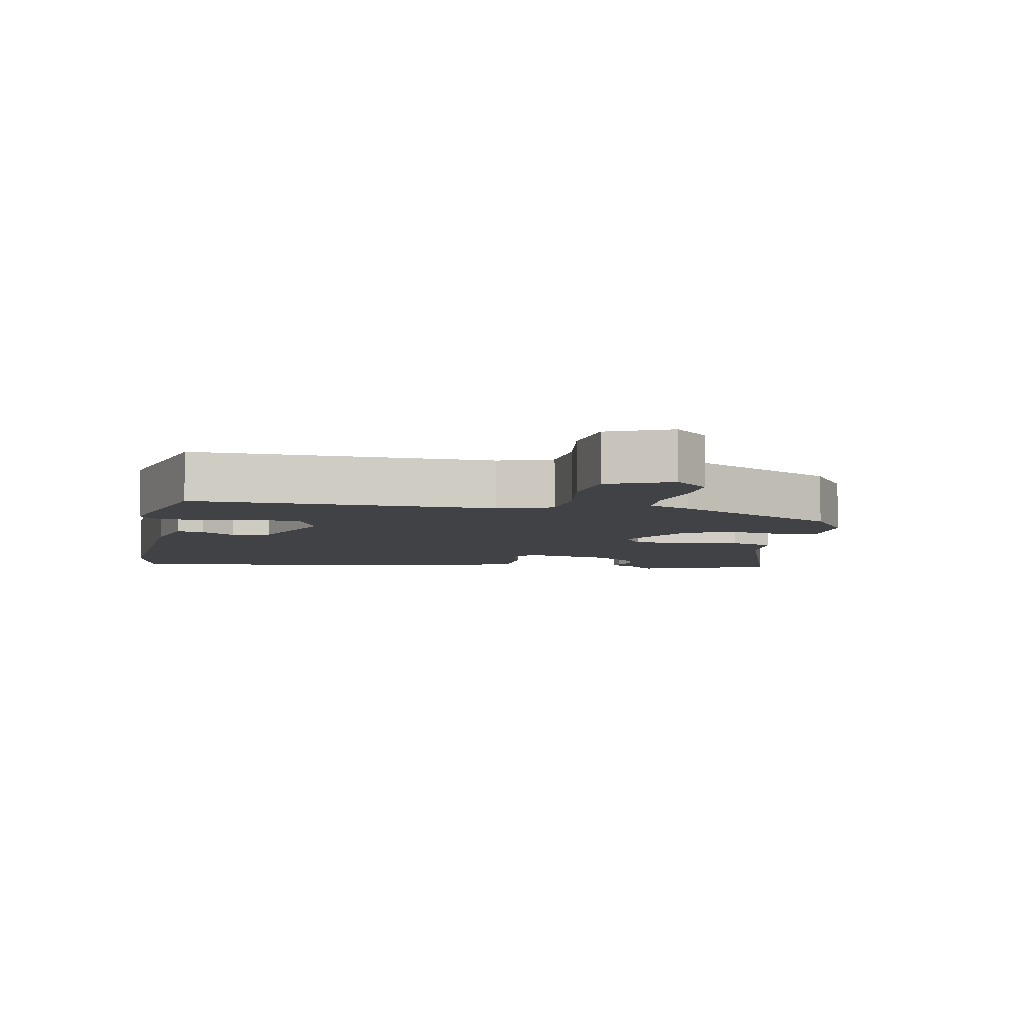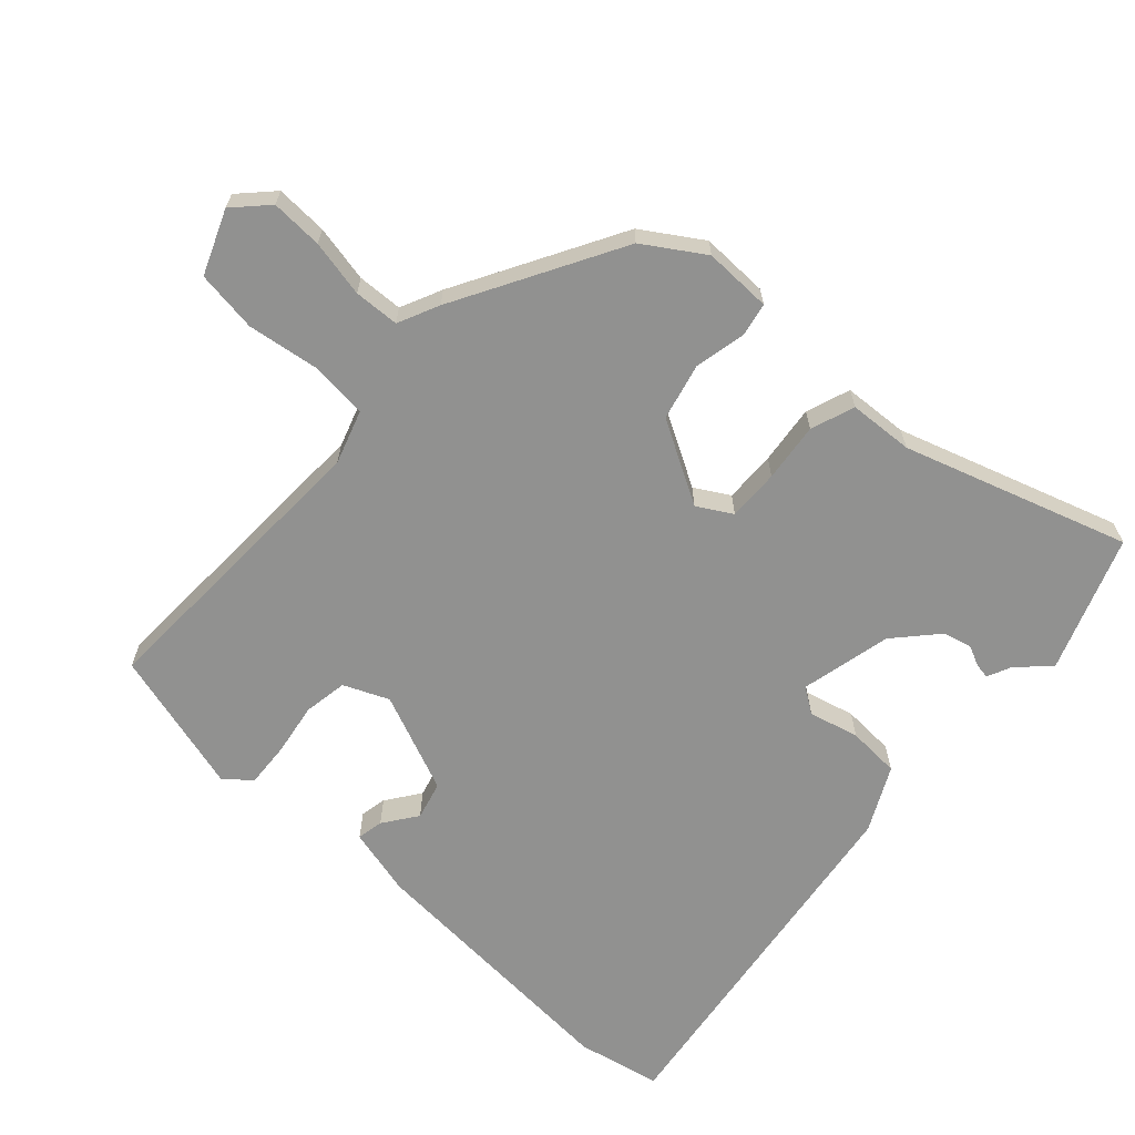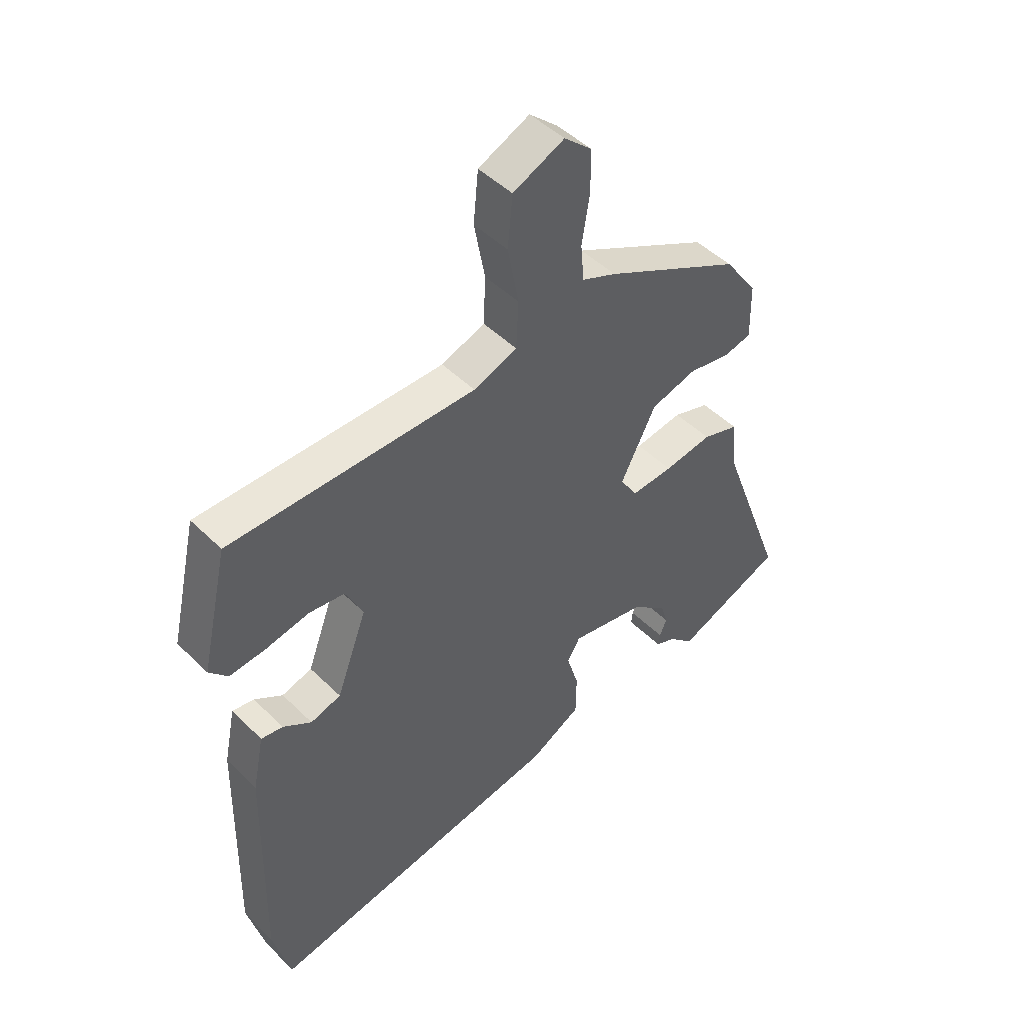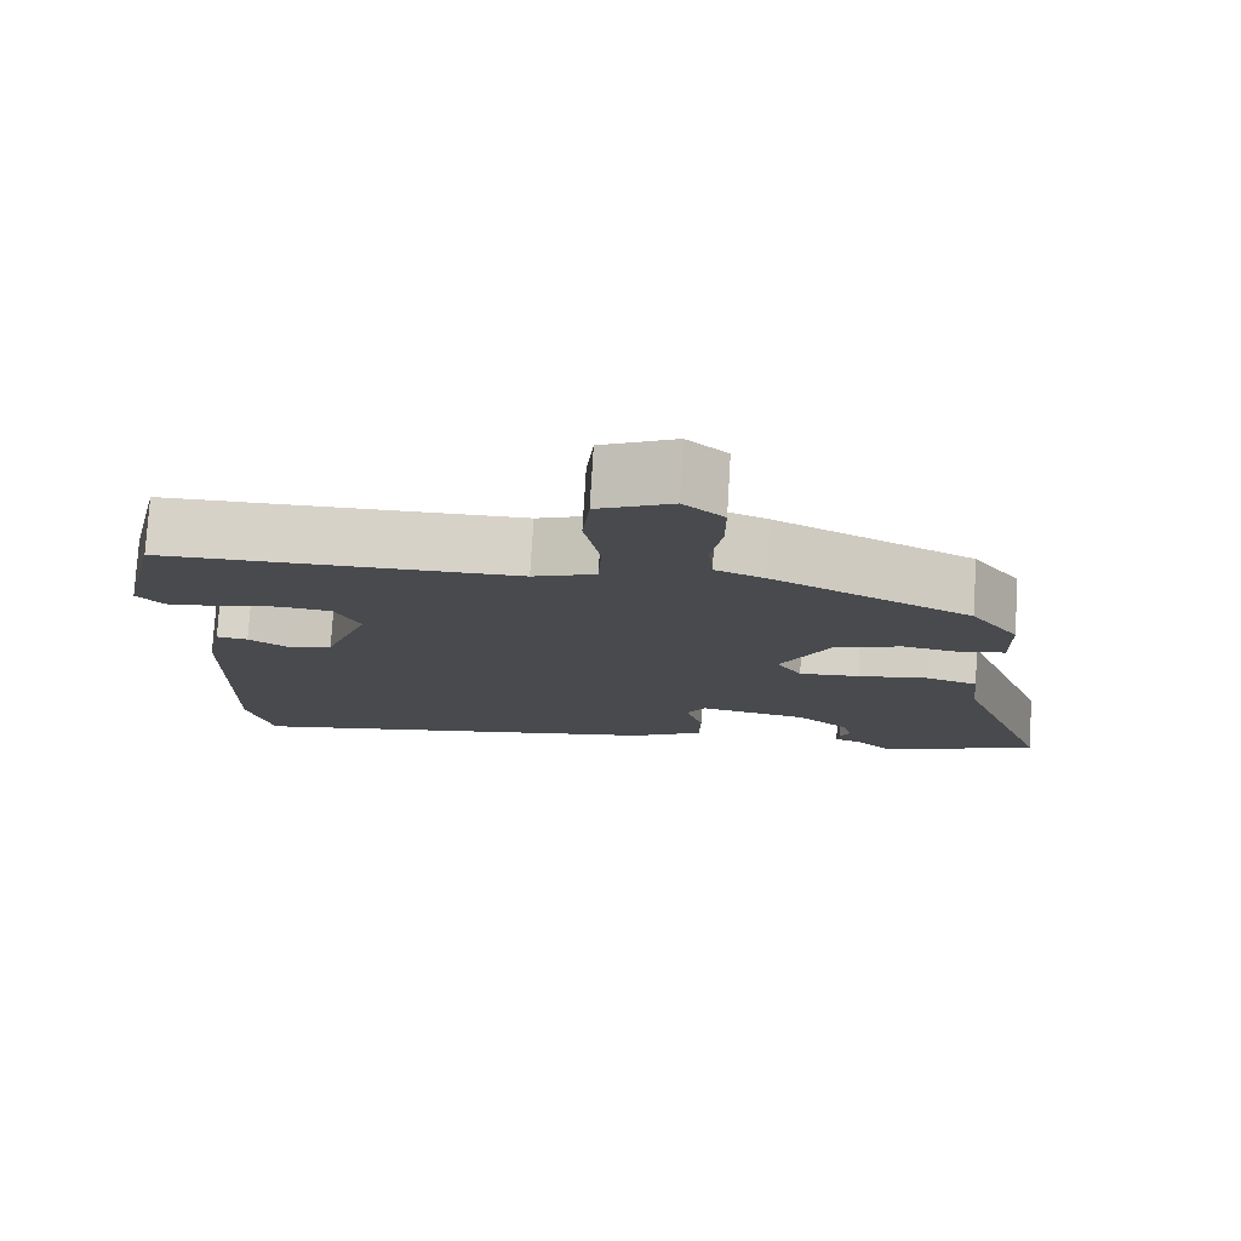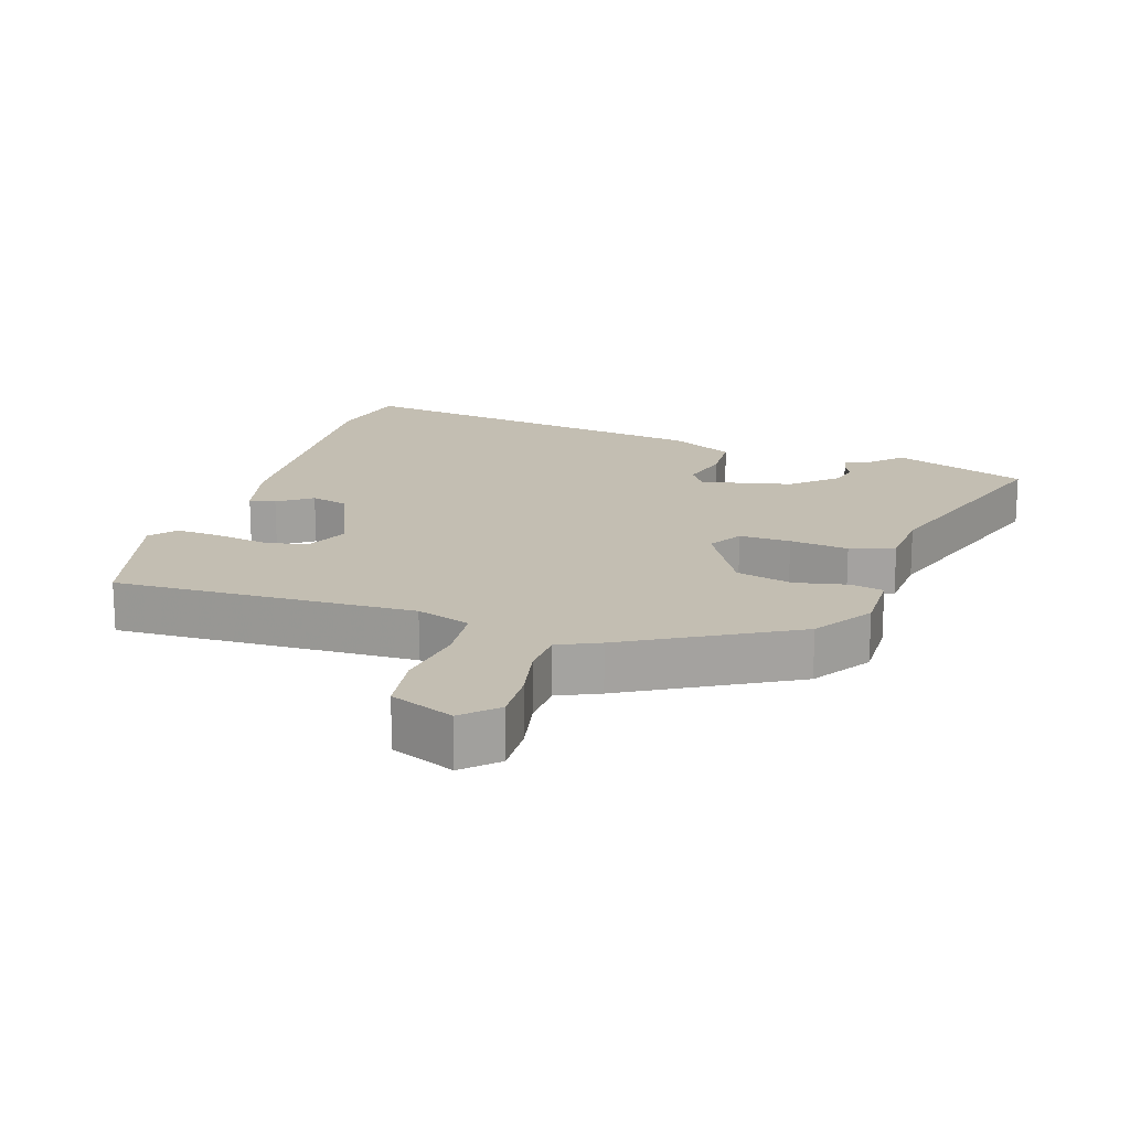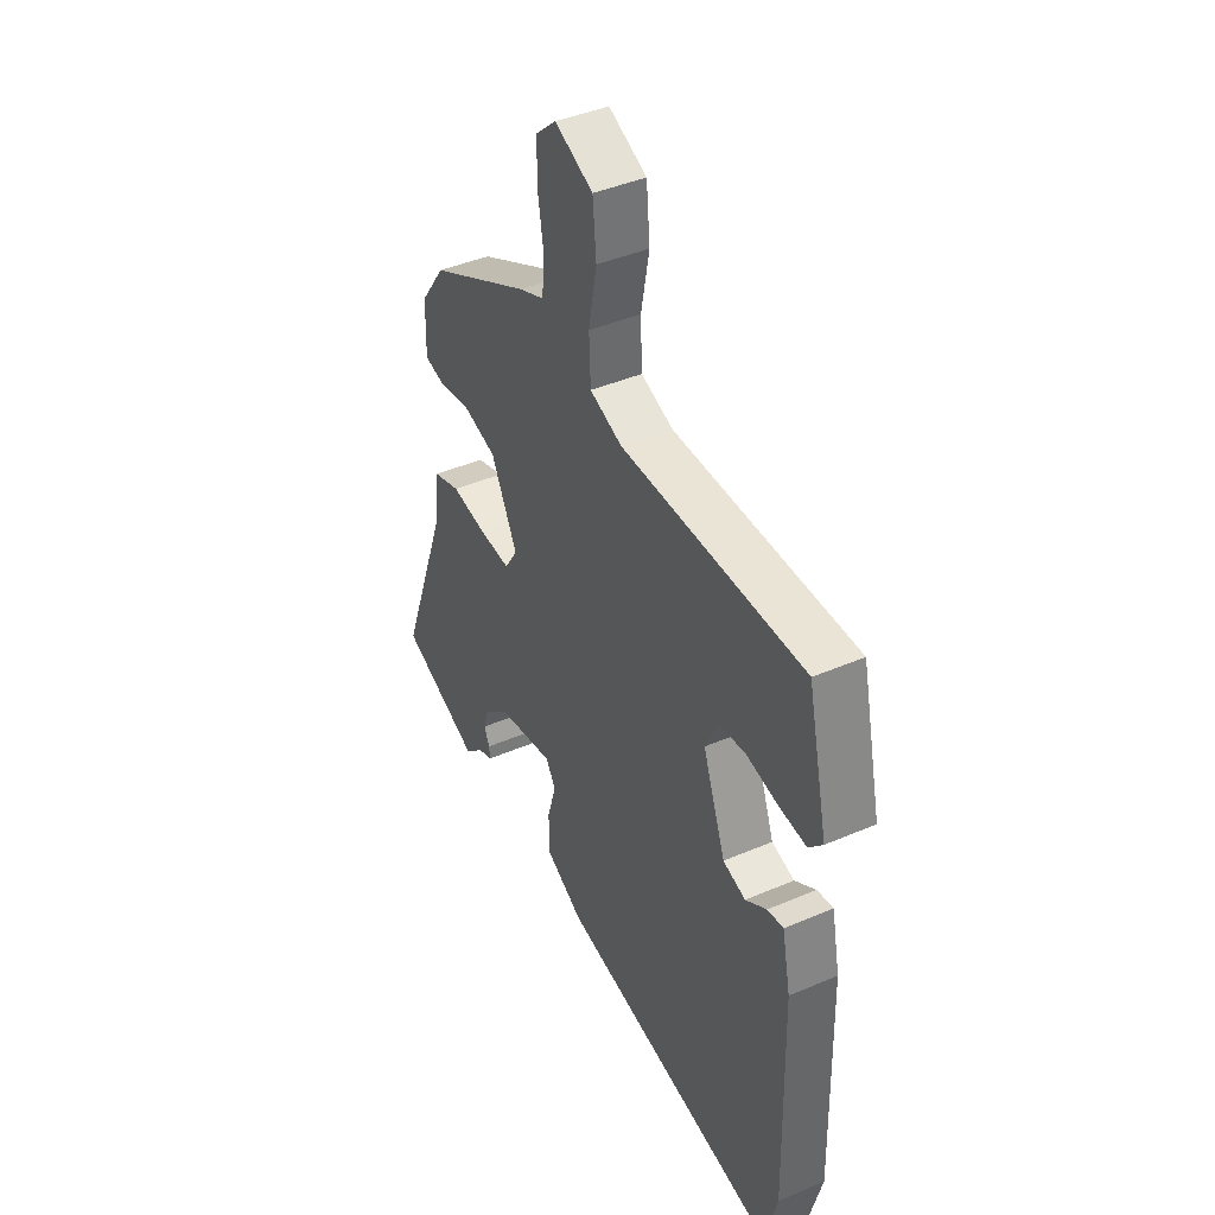
<metadata>
{"format":"obj","ext":"obj","renderer":"f3d","projection":"perspective","resolution":1024,"background":"white","views":[{"elev":-6.2,"azim":-12.6,"up":"+Y"},{"elev":-65.9,"azim":45.2,"up":"+Y"},{"elev":47.1,"azim":-42.1,"up":"+Z"},{"elev":77.2,"azim":3.4,"up":"+Z"},{"elev":17.5,"azim":15.7,"up":"+Y"},{"elev":42.0,"azim":-117.3,"up":"+Z"}]}
</metadata>
<code>
v -0.494 0.07 0.451
v -0.044 0.07 0.454
v 0.036 0.07 0.484
v 0.04 0.07 0.571
v 0.02 0.07 0.678
v 0.029 0.07 0.771
v 0.123 0.07 0.814
v 0.174 0.07 0.769
v 0.174 0.07 0.691
v 0.16 0.07 0.605
v 0.166 0.07 0.537
v 0.229 0.07 0.511
v 0.481 0.07 0.383
v 0.542 0.07 0.297
v 0.544 0.07 0.195
v 0.494 0.07 0.183
v 0.416 0.07 0.196
v 0.332 0.07 0.172
v 0.267 0.07 0.046
v 0.299 0.07 -0.004
v 0.376 0.07 0.001
v 0.464 0.07 0.015
v 0.531 0.07 -0.006
v 0.541 0.07 -0.103
v 0.663 0.07 -0.433
v 0.464 0.07 -0.515
v 0.418 0.07 -0.471
v 0.381 0.07 -0.456
v 0.384 0.07 -0.433
v 0.397 0.07 -0.402
v 0.385 0.07 -0.36
v 0.319 0.07 -0.305
v 0.181 0.07 -0.279
v 0.157 0.07 -0.318
v 0.179 0.07 -0.392
v 0.178 0.07 -0.471
v 0.084 0.07 -0.523
v -0.469 0.07 -0.622
v -0.501 0.07 -0.497
v -0.492 0.07 -0.088
v -0.471 0.07 0.015
v -0.431 0.07 0.009
v -0.379 0.07 -0.025
v -0.323 0.07 -0.008
v -0.267 0.07 0.143
v -0.299 0.07 0.209
v -0.365 0.07 0.217
v -0.443 0.07 0.201
v -0.51 0.07 0.194
v -0.544 0.07 0.231
v -0.494 0 0.451
v -0.044 0 0.454
v 0.036 0 0.484
v 0.04 0 0.571
v 0.02 0 0.678
v 0.029 0 0.771
v 0.123 0 0.814
v 0.174 0 0.769
v 0.174 0 0.691
v 0.16 0 0.605
v 0.166 0 0.537
v 0.229 0 0.511
v 0.481 0 0.383
v 0.542 0 0.297
v 0.544 0 0.195
v 0.494 0 0.183
v 0.416 0 0.196
v 0.332 0 0.172
v 0.267 0 0.046
v 0.299 0 -0.004
v 0.376 0 0.001
v 0.464 0 0.015
v 0.531 0 -0.006
v 0.541 0 -0.103
v 0.663 0 -0.433
v 0.464 0 -0.515
v 0.418 0 -0.471
v 0.381 0 -0.456
v 0.384 0 -0.433
v 0.397 0 -0.402
v 0.385 0 -0.36
v 0.319 0 -0.305
v 0.181 0 -0.279
v 0.157 0 -0.318
v 0.179 0 -0.392
v 0.178 0 -0.471
v 0.084 0 -0.523
v -0.469 0 -0.622
v -0.501 0 -0.497
v -0.492 0 -0.088
v -0.471 0 0.015
v -0.431 0 0.009
v -0.379 0 -0.025
v -0.323 0 -0.008
v -0.267 0 0.143
v -0.299 0 0.209
v -0.365 0 0.217
v -0.443 0 0.201
v -0.51 0 0.194
v -0.544 0 0.231
f 47 48 49 50
f 47 50 1 2
f 46 47 2 3
f 45 46 3
f 44 45 3
f 40 41 42 43
f 40 43 44
f 39 40 44
f 38 39 44 3
f 34 35 36 37
f 34 37 38 3
f 27 28 29 30
f 27 30 31
f 24 25 26 27
f 24 27 31
f 21 22 23 24
f 20 21 24 31
f 19 20 31 32
f 14 15 16 17
f 14 17 18
f 11 12 13 14
f 11 14 18
f 7 8 9 10
f 7 10 11
f 4 5 6 7
f 4 7 11
f 33 34 3 4
f 19 32 33 4
f 4 11 18 19
f 100 99 98 97
f 52 51 100 97
f 53 52 97 96
f 53 96 95
f 53 95 94
f 93 92 91 90
f 94 93 90
f 94 90 89
f 53 94 89 88
f 87 86 85 84
f 53 88 87 84
f 80 79 78 77
f 81 80 77
f 77 76 75 74
f 81 77 74
f 74 73 72 71
f 81 74 71 70
f 82 81 70 69
f 67 66 65 64
f 68 67 64
f 64 63 62 61
f 68 64 61
f 60 59 58 57
f 61 60 57
f 57 56 55 54
f 61 57 54
f 54 53 84 83
f 54 83 82 69
f 69 68 61 54
f 1 51 52 2
f 2 52 53 3
f 3 53 54 4
f 4 54 55 5
f 5 55 56 6
f 6 56 57 7
f 7 57 58 8
f 8 58 59 9
f 9 59 60 10
f 10 60 61 11
f 11 61 62 12
f 12 62 63 13
f 13 63 64 14
f 14 64 65 15
f 15 65 66 16
f 16 66 67 17
f 17 67 68 18
f 18 68 69 19
f 19 69 70 20
f 20 70 71 21
f 21 71 72 22
f 22 72 73 23
f 23 73 74 24
f 24 74 75 25
f 25 75 76 26
f 26 76 77 27
f 27 77 78 28
f 28 78 79 29
f 29 79 80 30
f 30 80 81 31
f 31 81 82 32
f 32 82 83 33
f 33 83 84 34
f 34 84 85 35
f 35 85 86 36
f 36 86 87 37
f 37 87 88 38
f 38 88 89 39
f 39 89 90 40
f 40 90 91 41
f 41 91 92 42
f 42 92 93 43
f 43 93 94 44
f 44 94 95 45
f 45 95 96 46
f 46 96 97 47
f 47 97 98 48
f 48 98 99 49
f 49 99 100 50
f 50 100 51 1

</code>
